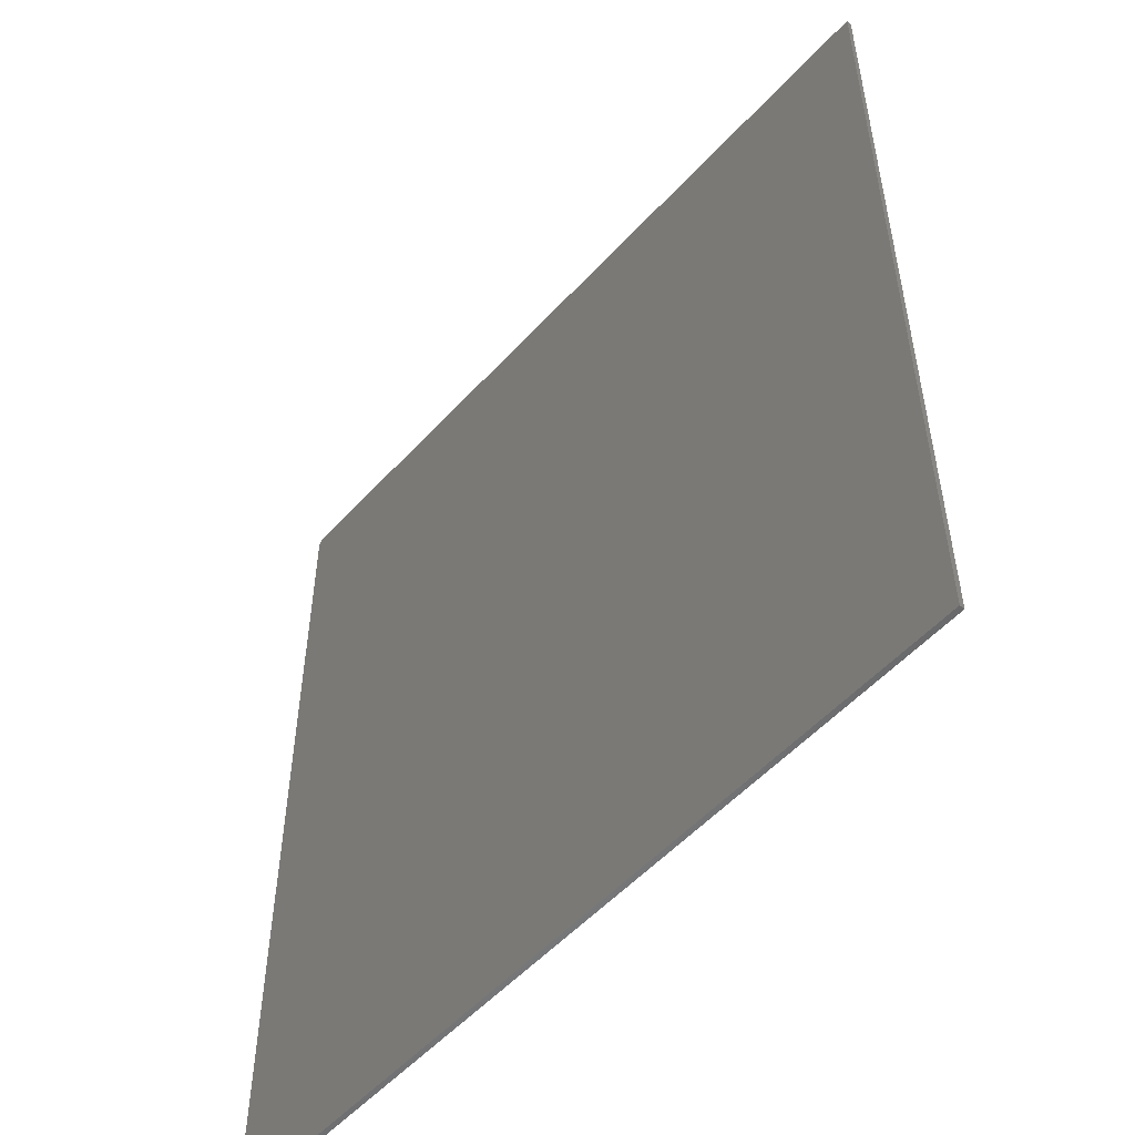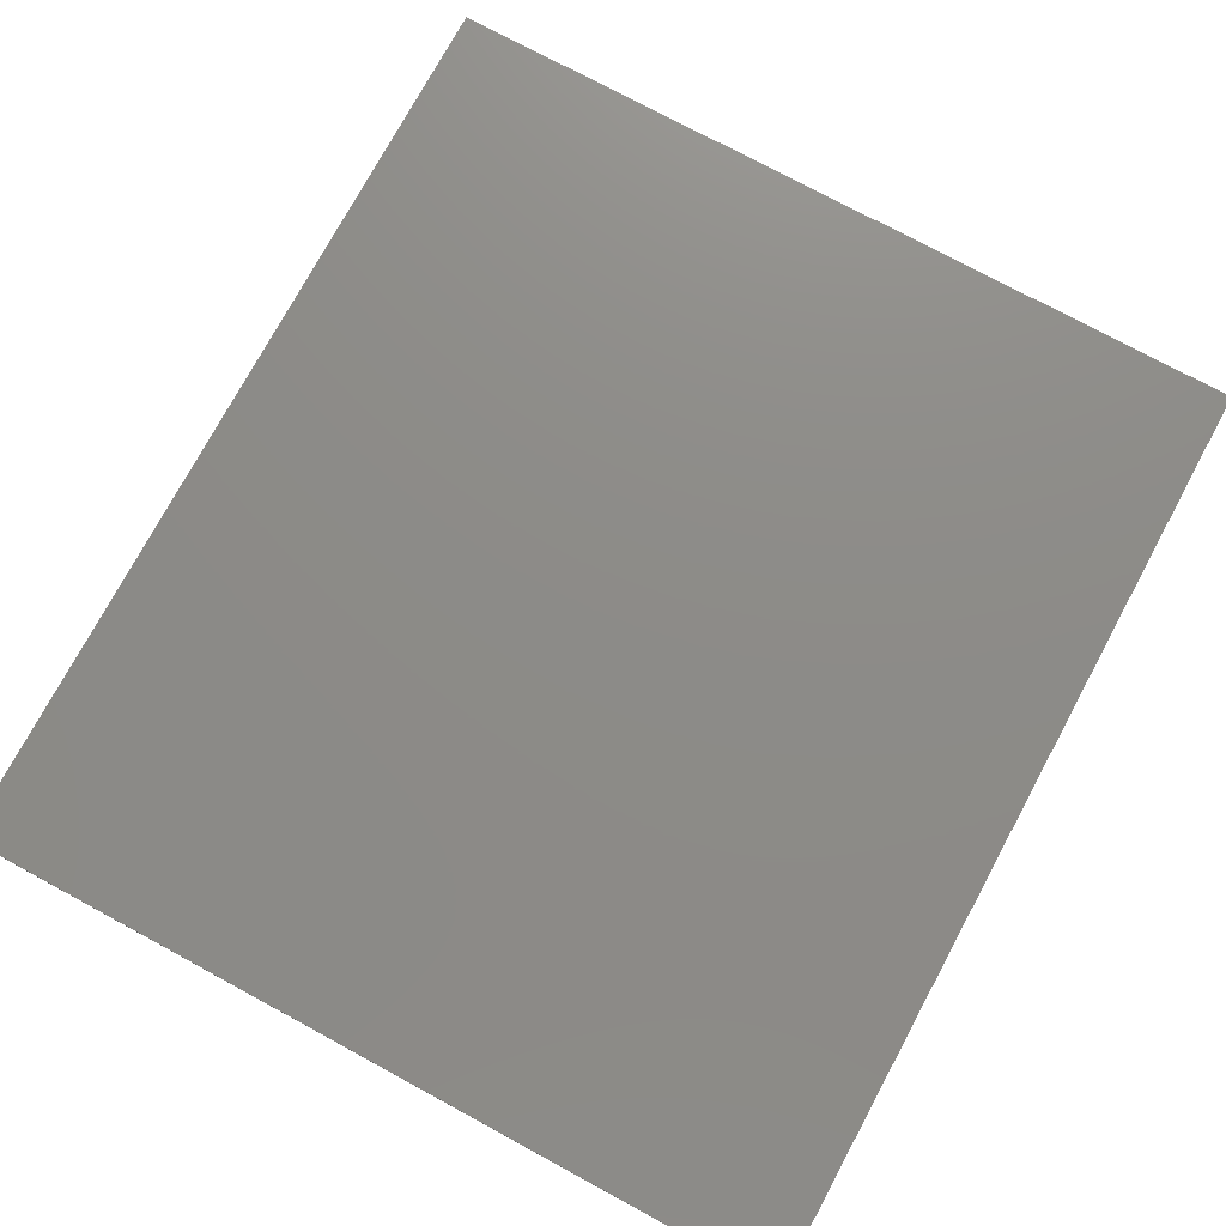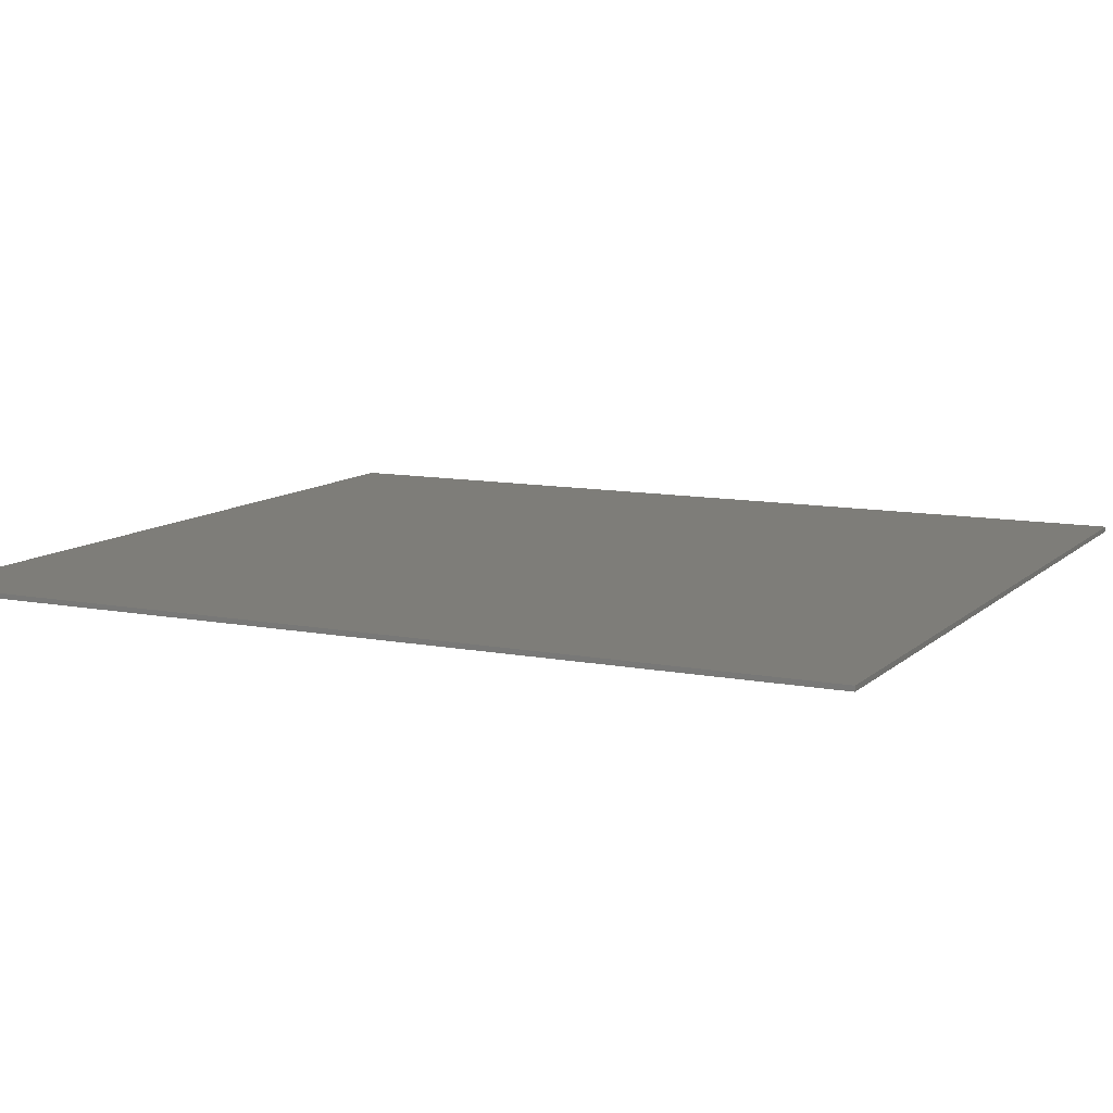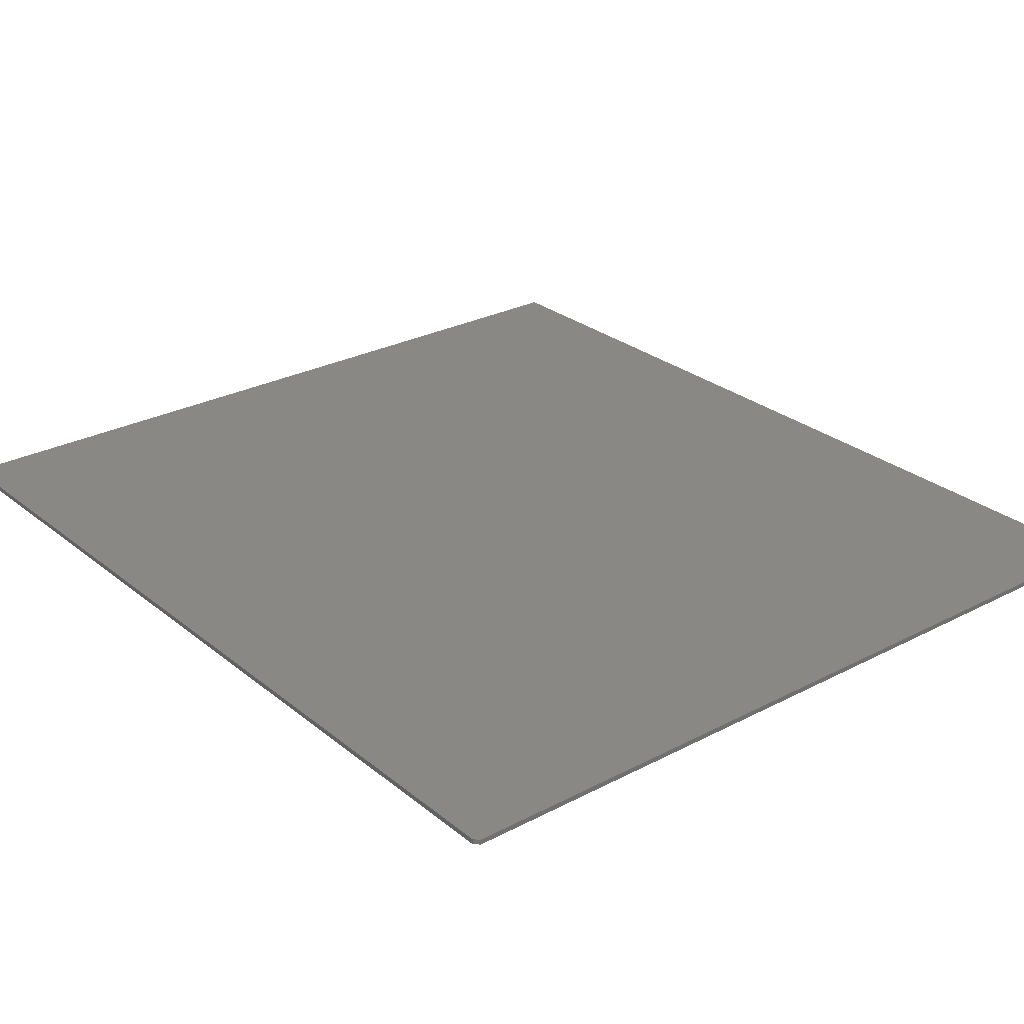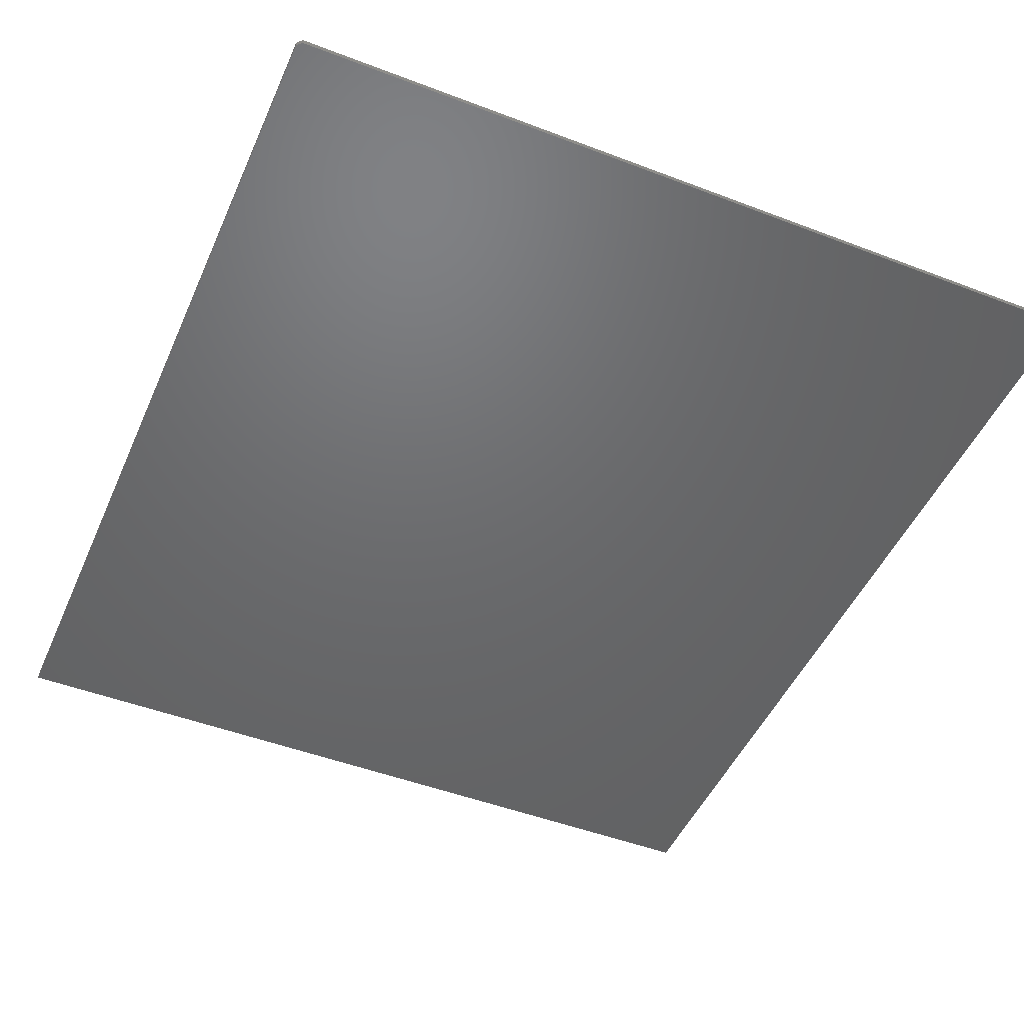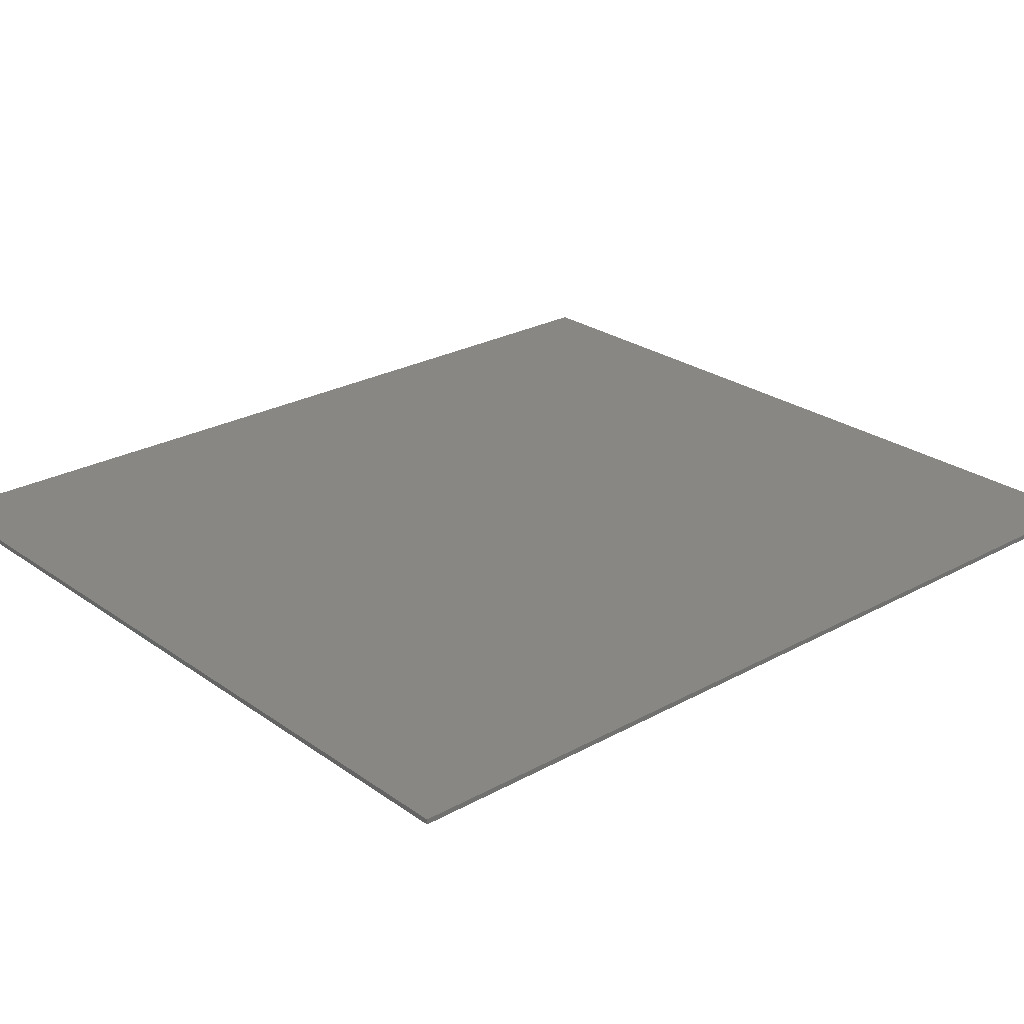
<metadata>
{"format":"stl","ext":"stl","renderer":"f3d","projection":"perspective","resolution":1024,"background":"white","views":[{"elev":-53.2,"azim":48.9,"up":"+Z"},{"elev":75.5,"azim":-151.6,"up":"+Y"},{"elev":10.3,"azim":116.2,"up":"+Y"},{"elev":27.2,"azim":-39.0,"up":"+Y"},{"elev":-48.0,"azim":-23.2,"up":"+Y"},{"elev":25.3,"azim":48.5,"up":"+Y"}]}
</metadata>
<code>
# stl→obj: 18 verts, 32 faces
v 0.6456 -0.007812 -0.75
v -0.6406 -0.007812 0.5513
v -0.6406 -0.007812 -0.75
v -0.6406 -0.007812 0.6797
v 0.6456 -0.007812 0.6875
v 0.5699 -0.007812 0.6875
v 0.1613 -0.007812 0.6875
v -0.6255 -0.007812 0.6875
v -0.6328 -0.007812 0.6875
v -0.6406 0 -0.75
v -0.6406 1.445e-16 0.5513
v 0.6456 1.428e-16 -0.75
v -0.6406 1.587e-16 0.6797
v -0.6328 1.605e-16 0.6875
v -0.6255 1.613e-16 0.6875
v 0.1613 2.486e-16 0.6875
v 0.5699 2.94e-16 0.6875
v 0.6456 3.024e-16 0.6875
f 1 2 3
f 4 2 1
f 4 1 5
f 4 5 6
f 4 6 7
f 4 7 8
f 4 8 9
f 10 11 12
f 13 14 15
f 13 15 16
f 13 16 17
f 13 17 18
f 13 18 12
f 13 12 11
f 4 13 2
f 2 13 11
f 8 15 9
f 9 15 14
f 13 4 14
f 14 4 9
f 2 11 3
f 3 11 10
f 7 16 8
f 8 16 15
f 6 17 7
f 7 17 16
f 5 18 6
f 6 18 17
f 1 12 5
f 5 12 18
f 3 10 1
f 1 10 12

</code>
